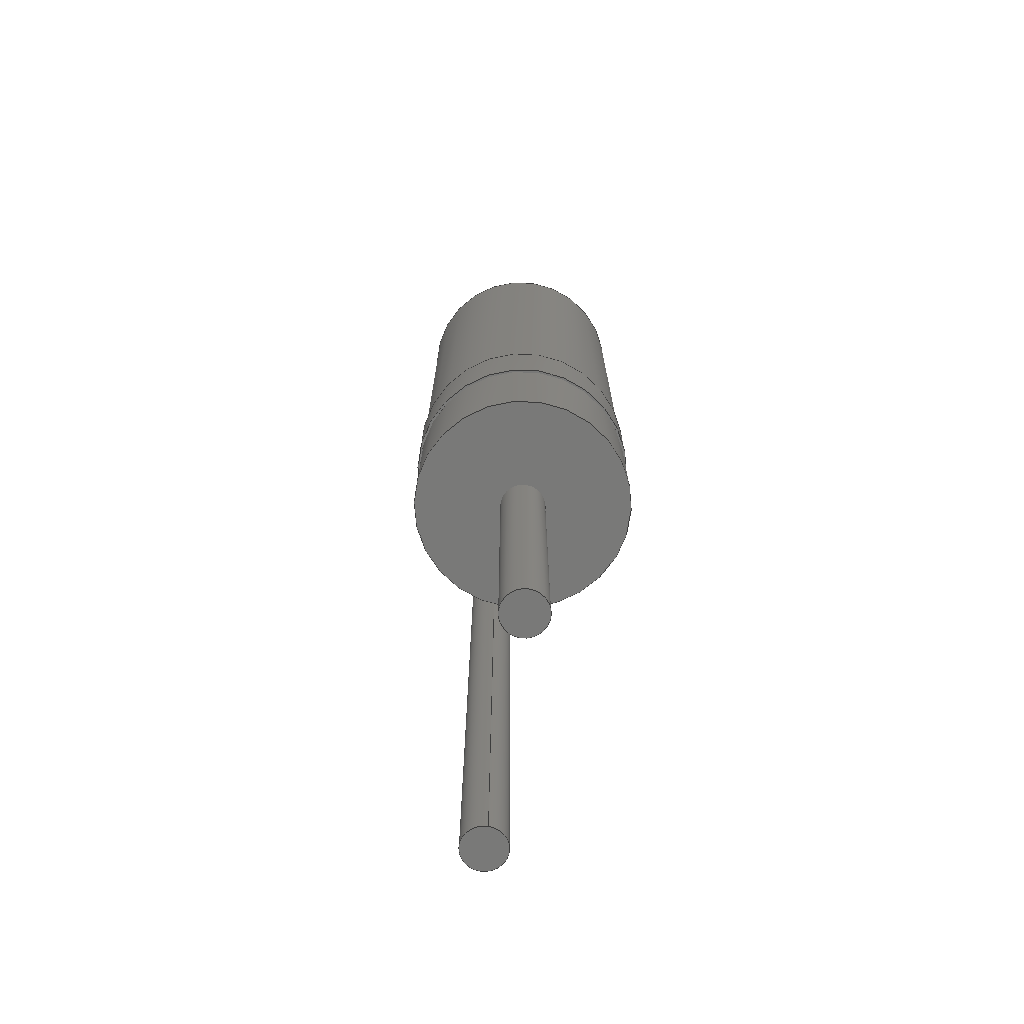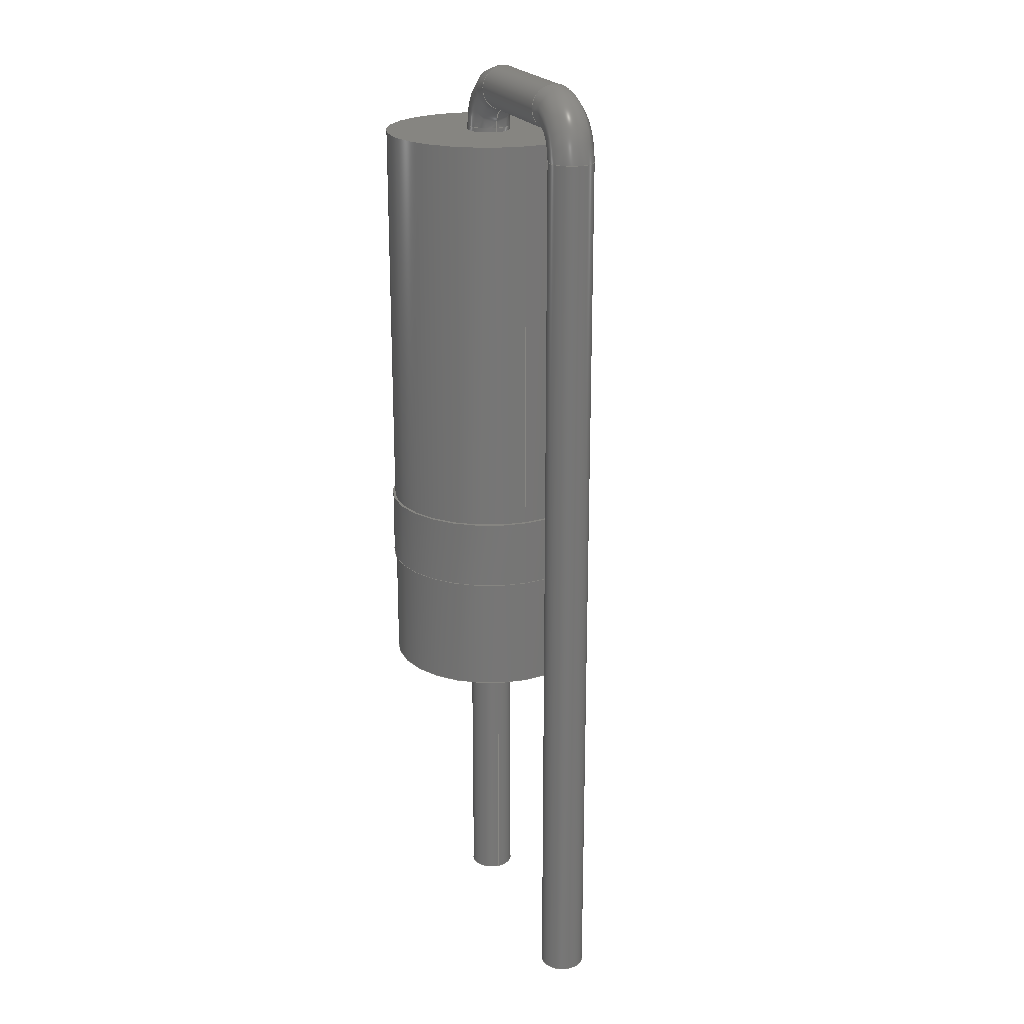
<metadata>
{"format":"step","ext":"step","renderer":"f3d","projection":"perspective","resolution":1024,"background":"white","views":[{"elev":-71.8,"azim":-99.0,"up":"+Z"},{"elev":21.4,"azim":69.0,"up":"+Z"}]}
</metadata>
<code>
ISO-10303-21;
DATA;
#1=APPLICATION_PROTOCOL_DEFINITION('international standard','automotive_design',2000,#2);
#2=APPLICATION_CONTEXT('core data for automotive mechanical design processes');
#3=SHAPE_DEFINITION_REPRESENTATION(#4,#10);
#4=PRODUCT_DEFINITION_SHAPE('','',#5);
#5=PRODUCT_DEFINITION('design','',#6,#9);
#6=PRODUCT_DEFINITION_FORMATION('','',#7);
#7=PRODUCT('Vertical, 2.54 mm','Vertical, 2.54 mm','',(#8));
#8=PRODUCT_CONTEXT('',#2,'mechanical');
#9=PRODUCT_DEFINITION_CONTEXT('part definition',#2,'design');
#10=ADVANCED_BREP_SHAPE_REPRESENTATION('',(#11,#15),#310);
#11=AXIS2_PLACEMENT_3D('',#12,#13,#14);
#12=CARTESIAN_POINT('',(0,0,0));
#13=DIRECTION('',(0,0,1));
#14=DIRECTION('',(1,0,0));
#15=MANIFOLD_SOLID_BREP('',#16);
#16=CLOSED_SHELL('',(#17,#43,#55,#67,#83,#102,#113,#169,#179,#199,#210,#266,#277,#297,#303));
#17=ADVANCED_FACE('',(#18),#40,.T.);
#18=FACE_BOUND('',#19,.T.);
#19=EDGE_LOOP('',(#20,#29,#34,#35));
#20=ORIENTED_EDGE('',*,*,#21,.T.);
#21=EDGE_CURVE('',#22,#24,#26,.T.);
#22=VERTEX_POINT('',#23);
#23=CARTESIAN_POINT('',(-0.0525,-2.982e-16,2.447));
#24=VERTEX_POINT('',#25);
#25=CARTESIAN_POINT('',(-0.0525,-2.982e-16,7.035));
#26=LINE('',#27,#28);
#27=CARTESIAN_POINT('',(-0.0525,-2.982e-16,0.3));
#28=VECTOR('',#13,1);
#29=ORIENTED_EDGE('',*,*,#30,.F.);
#30=EDGE_CURVE('',#24,#24,#31,.T.);
#31=CIRCLE('',#32,1.218);
#32=AXIS2_PLACEMENT_3D('',#33,#13,#14);
#33=CARTESIAN_POINT('',(-1.27,0,7.035));
#34=ORIENTED_EDGE('',*,*,#21,.F.);
#35=ORIENTED_EDGE('',*,*,#36,.T.);
#36=EDGE_CURVE('',#22,#22,#37,.T.);
#37=CIRCLE('',#38,1.218);
#38=AXIS2_PLACEMENT_3D('',#39,#13,#14);
#39=CARTESIAN_POINT('',(-1.27,0,2.447));
#40=CYLINDRICAL_SURFACE('',#41,1.218);
#41=AXIS2_PLACEMENT_3D('',#42,#13,#14);
#42=CARTESIAN_POINT('',(-1.27,0,0.3));
#43=ADVANCED_FACE('',(#44,#51),#54,.T.);
#44=FACE_BOUND('',#45,.T.);
#45=EDGE_LOOP('',(#46));
#46=ORIENTED_EDGE('',*,*,#47,.T.);
#47=EDGE_CURVE('',#48,#48,#50,.T.);
#48=VERTEX_POINT('',#49);
#49=CARTESIAN_POINT('',(-0.0275,-3.043e-16,2.447));
#50=CIRCLE('',#38,1.242);
#51=FACE_BOUND('',#52,.T.);
#52=EDGE_LOOP('',(#53));
#53=ORIENTED_EDGE('',*,*,#36,.F.);
#54=PLANE('',#38);
#55=ADVANCED_FACE('',(#56,#59),#66,.T.);
#56=FACE_BOUND('',#57,.T.);
#57=EDGE_LOOP('',(#58));
#58=ORIENTED_EDGE('',*,*,#30,.T.);
#59=FACE_BOUND('',#60,.T.);
#60=EDGE_LOOP('',(#61));
#61=ORIENTED_EDGE('',*,*,#62,.F.);
#62=EDGE_CURVE('',#63,#63,#65,.T.);
#63=VERTEX_POINT('',#64);
#64=CARTESIAN_POINT('',(-1.018,0,7.035));
#65=CIRCLE('',#32,0.2525);
#66=PLANE('',#32);
#67=ADVANCED_FACE('',(#68),#82,.T.);
#68=FACE_BOUND('',#69,.T.);
#69=EDGE_LOOP('',(#70,#71,#76,#81));
#70=ORIENTED_EDGE('',*,*,#47,.F.);
#71=ORIENTED_EDGE('',*,*,#72,.F.);
#72=EDGE_CURVE('',#73,#48,#75,.T.);
#73=VERTEX_POINT('',#74);
#74=CARTESIAN_POINT('',(-0.0275,-3.043e-16,1.647));
#75=LINE('',#74,#28);
#76=ORIENTED_EDGE('',*,*,#77,.T.);
#77=EDGE_CURVE('',#73,#73,#78,.T.);
#78=CIRCLE('',#79,1.242);
#79=AXIS2_PLACEMENT_3D('',#80,#13,#14);
#80=CARTESIAN_POINT('',(-1.27,0,1.647));
#81=ORIENTED_EDGE('',*,*,#72,.T.);
#82=CYLINDRICAL_SURFACE('',#79,1.242);
#83=ADVANCED_FACE('',(#84),#99,.T.);
#84=FACE_BOUND('',#85,.T.);
#85=EDGE_LOOP('',(#86,#87,#93,#98));
#86=ORIENTED_EDGE('',*,*,#62,.T.);
#87=ORIENTED_EDGE('',*,*,#88,.T.);
#88=EDGE_CURVE('',#63,#89,#91,.T.);
#89=VERTEX_POINT('',#90);
#90=CARTESIAN_POINT('',(-1.018,0,7.088));
#91=LINE('',#92,#28);
#92=CARTESIAN_POINT('',(-1.018,0,-3));
#93=ORIENTED_EDGE('',*,*,#94,.F.);
#94=EDGE_CURVE('',#89,#89,#95,.T.);
#95=CIRCLE('',#96,0.2525);
#96=AXIS2_PLACEMENT_3D('',#97,#13,#14);
#97=CARTESIAN_POINT('',(-1.27,0,7.088));
#98=ORIENTED_EDGE('',*,*,#88,.F.);
#99=CYLINDRICAL_SURFACE('',#100,0.2525);
#100=AXIS2_PLACEMENT_3D('',#101,#13,#14);
#101=CARTESIAN_POINT('',(-1.27,0,-3));
#102=ADVANCED_FACE('',(#103,#105),#112,.F.);
#103=FACE_BOUND('',#104,.F.);
#104=EDGE_LOOP('',(#76));
#105=FACE_BOUND('',#106,.F.);
#106=EDGE_LOOP('',(#107));
#107=ORIENTED_EDGE('',*,*,#108,.F.);
#108=EDGE_CURVE('',#109,#109,#111,.T.);
#109=VERTEX_POINT('',#110);
#110=CARTESIAN_POINT('',(-0.0525,-2.982e-16,1.647));
#111=CIRCLE('',#79,1.218);
#112=PLANE('',#79);
#113=ADVANCED_FACE('',(#114),#138,.T.);
#114=FACE_BOUND('',#115,.T.);
#115=EDGE_LOOP('',(#116,#128,#136,#137));
#116=ORIENTED_EDGE('',*,*,#117,.T.);
#117=EDGE_CURVE('',#89,#118,#120,.T.);
#118=VERTEX_POINT('',#119);
#119=CARTESIAN_POINT('',(-0.77,0,7.335));
#120=( BOUNDED_CURVE() B_SPLINE_CURVE(6,(#121,#122,#123,#124,#125,#126,#127),.UNSPECIFIED.,.F.,.F.) B_SPLINE_CURVE_WITH_KNOTS((7,7),(3.142,4.712),.PIECEWISE_BEZIER_KNOTS.) CURVE()GEOMETRIC_REPRESENTATION_ITEM() RATIONAL_B_SPLINE_CURVE((1.669,1.669,1.669,1.669,1.669,1.669,1.669)) REPRESENTATION_ITEM('') );
#121=CARTESIAN_POINT('',(-1.018,-3.092e-17,7.088));
#122=CARTESIAN_POINT('',(-1.018,-3.092e-17,7.152));
#123=CARTESIAN_POINT('',(-0.9971,-3.092e-17,7.217));
#124=CARTESIAN_POINT('',(-0.9564,-3.092e-17,7.274));
#125=CARTESIAN_POINT('',(-0.8996,-3.092e-17,7.315));
#126=CARTESIAN_POINT('',(-0.8348,-3.092e-17,7.335));
#127=CARTESIAN_POINT('',(-0.77,-3.092e-17,7.335));
#128=ORIENTED_EDGE('',*,*,#129,.F.);
#129=EDGE_CURVE('',#118,#118,#130,.T.);
#130=( BOUNDED_CURVE() B_SPLINE_CURVE(6,(#127,#131,#132,#133,#134,#135,#127),.UNSPECIFIED.,.T.,.F.) B_SPLINE_CURVE_WITH_KNOTS((1,6,6,1),(-6.283,0,6.283,12.57),.UNSPECIFIED.)CURVE() GEOMETRIC_REPRESENTATION_ITEM() RATIONAL_B_SPLINE_CURVE((1.669,1.037,1.038,0.8535,1.038,1.037,1.669)) REPRESENTATION_ITEM('') );
#131=CARTESIAN_POINT('',(-0.77,0.4195,7.335));
#132=CARTESIAN_POINT('',(-0.77,0.4798,7.854));
#133=CARTESIAN_POINT('',(-0.77,8.733e-16,8.282));
#134=CARTESIAN_POINT('',(-0.77,-0.4798,7.854));
#135=CARTESIAN_POINT('',(-0.77,-0.4195,7.335));
#136=ORIENTED_EDGE('',*,*,#117,.F.);
#137=ORIENTED_EDGE('',*,*,#94,.T.);
#138=( BOUNDED_SURFACE() B_SPLINE_SURFACE(6,6,((#121,#122,#123,#124,#125,#126,#127),(#139,#140,#141,#142,#143,#144,#131),(#145,#146,#147,#148,#149,#150,#132),(#151,#152,#153,#154,#155,#156,#133),(#157,#158,#159,#160,#161,#162,#134),(#163,#164,#165,#166,#167,#168,#135),(#121,#122,#123,#124,#125,#126,#127)),.UNSPECIFIED.,.T.,.F.,.F.) B_SPLINE_SURFACE_WITH_KNOTS((1,6,6,1),(7,7),(-6.283,0,6.283,12.57),(3.142,4.712),.UNSPECIFIED.) GEOMETRIC_REPRESENTATION_ITEM()RATIONAL_B_SPLINE_SURFACE(((1.669,1.669,1.669,1.669,1.669,1.669,1.669),(1.037,1.037,1.037,1.037,1.037,1.037,1.037),(1.038,1.038,1.038,1.038,1.038,1.038,1.038),(0.8535,0.8535,0.8535,0.8535,0.8535,0.8535,0.8535),(1.038,1.038,1.038,1.038,1.038,1.038,1.038),(1.037,1.037,1.037,1.037,1.037,1.037,1.037),(1.669,1.669,1.669,1.669,1.669,1.669,1.669))) REPRESENTATION_ITEM('') SURFACE() );
#139=CARTESIAN_POINT('',(-1.018,0.4195,7.088));
#140=CARTESIAN_POINT('',(-1.018,0.4195,7.152));
#141=CARTESIAN_POINT('',(-0.9971,0.4195,7.217));
#142=CARTESIAN_POINT('',(-0.9564,0.4195,7.274));
#143=CARTESIAN_POINT('',(-0.8996,0.4195,7.315));
#144=CARTESIAN_POINT('',(-0.8348,0.4195,7.335));
#145=CARTESIAN_POINT('',(-1.536,0.4798,7.088));
#146=CARTESIAN_POINT('',(-1.536,0.4798,7.288));
#147=CARTESIAN_POINT('',(-1.473,0.4798,7.489));
#148=CARTESIAN_POINT('',(-1.347,0.4798,7.665));
#149=CARTESIAN_POINT('',(-1.171,0.4798,7.791));
#150=CARTESIAN_POINT('',(-0.9706,0.4798,7.854));
#151=CARTESIAN_POINT('',(-1.964,8.733e-16,7.088));
#152=CARTESIAN_POINT('',(-1.964,8.733e-16,7.4));
#153=CARTESIAN_POINT('',(-1.866,8.733e-16,7.713));
#154=CARTESIAN_POINT('',(-1.669,8.733e-16,7.987));
#155=CARTESIAN_POINT('',(-1.395,8.733e-16,8.183));
#156=CARTESIAN_POINT('',(-1.083,8.733e-16,8.282));
#157=CARTESIAN_POINT('',(-1.536,-0.4798,7.088));
#158=CARTESIAN_POINT('',(-1.536,-0.4798,7.288));
#159=CARTESIAN_POINT('',(-1.473,-0.4798,7.489));
#160=CARTESIAN_POINT('',(-1.347,-0.4798,7.665));
#161=CARTESIAN_POINT('',(-1.171,-0.4798,7.791));
#162=CARTESIAN_POINT('',(-0.9706,-0.4798,7.854));
#163=CARTESIAN_POINT('',(-1.018,-0.4195,7.088));
#164=CARTESIAN_POINT('',(-1.018,-0.4195,7.152));
#165=CARTESIAN_POINT('',(-0.9971,-0.4195,7.217));
#166=CARTESIAN_POINT('',(-0.9564,-0.4195,7.274));
#167=CARTESIAN_POINT('',(-0.8996,-0.4195,7.315));
#168=CARTESIAN_POINT('',(-0.8348,-0.4195,7.335));
#169=ADVANCED_FACE('',(#170),#40,.T.);
#170=FACE_BOUND('',#171,.T.);
#171=EDGE_LOOP('',(#107,#172,#175,#178));
#172=ORIENTED_EDGE('',*,*,#173,.F.);
#173=EDGE_CURVE('',#174,#109,#26,.T.);
#174=VERTEX_POINT('',#27);
#175=ORIENTED_EDGE('',*,*,#176,.T.);
#176=EDGE_CURVE('',#174,#174,#177,.T.);
#177=CIRCLE('',#41,1.218);
#178=ORIENTED_EDGE('',*,*,#173,.T.);
#179=ADVANCED_FACE('',(#180),#196,.T.);
#180=FACE_BOUND('',#181,.T.);
#181=EDGE_LOOP('',(#182,#188,#194,#195));
#182=ORIENTED_EDGE('',*,*,#183,.T.);
#183=EDGE_CURVE('',#118,#184,#186,.T.);
#184=VERTEX_POINT('',#185);
#185=CARTESIAN_POINT('',(0.77,0,7.335));
#186=LINE('',#119,#187);
#187=VECTOR('',#14,1);
#188=ORIENTED_EDGE('',*,*,#189,.F.);
#189=EDGE_CURVE('',#184,#184,#190,.T.);
#190=CIRCLE('',#191,0.2525);
#191=AXIS2_PLACEMENT_3D('',#192,#14,#193);
#192=CARTESIAN_POINT('',(0.77,0,7.588));
#193=DIRECTION('',(0,0,-1));
#194=ORIENTED_EDGE('',*,*,#183,.F.);
#195=ORIENTED_EDGE('',*,*,#129,.T.);
#196=CYLINDRICAL_SURFACE('',#197,0.2525);
#197=AXIS2_PLACEMENT_3D('',#198,#14,#193);
#198=CARTESIAN_POINT('',(-0.77,0,7.588));
#199=ADVANCED_FACE('',(#200,#202),#209,.F.);
#200=FACE_BOUND('',#201,.F.);
#201=EDGE_LOOP('',(#175));
#202=FACE_BOUND('',#203,.F.);
#203=EDGE_LOOP('',(#204));
#204=ORIENTED_EDGE('',*,*,#205,.F.);
#205=EDGE_CURVE('',#206,#206,#208,.T.);
#206=VERTEX_POINT('',#207);
#207=CARTESIAN_POINT('',(-1.018,0,0.3));
#208=CIRCLE('',#41,0.2525);
#209=PLANE('',#41);
#210=ADVANCED_FACE('',(#211),#235,.T.);
#211=FACE_BOUND('',#212,.T.);
#212=EDGE_LOOP('',(#213,#225,#233,#234));
#213=ORIENTED_EDGE('',*,*,#214,.T.);
#214=EDGE_CURVE('',#184,#215,#217,.T.);
#215=VERTEX_POINT('',#216);
#216=CARTESIAN_POINT('',(1.018,0,7.088));
#217=( BOUNDED_CURVE() B_SPLINE_CURVE(6,(#218,#219,#220,#221,#222,#223,#224),.UNSPECIFIED.,.F.,.F.) B_SPLINE_CURVE_WITH_KNOTS((7,7),(4.712,6.283),.PIECEWISE_BEZIER_KNOTS.) CURVE()GEOMETRIC_REPRESENTATION_ITEM() RATIONAL_B_SPLINE_CURVE((1.669,1.669,1.669,1.669,1.669,1.669,1.669)) REPRESENTATION_ITEM('') );
#218=CARTESIAN_POINT('',(0.77,-3.092e-17,7.335));
#219=CARTESIAN_POINT('',(0.8348,-3.092e-17,7.335));
#220=CARTESIAN_POINT('',(0.8996,-3.092e-17,7.315));
#221=CARTESIAN_POINT('',(0.9564,-3.092e-17,7.274));
#222=CARTESIAN_POINT('',(0.9971,-3.092e-17,7.217));
#223=CARTESIAN_POINT('',(1.018,-3.092e-17,7.152));
#224=CARTESIAN_POINT('',(1.018,-3.092e-17,7.088));
#225=ORIENTED_EDGE('',*,*,#226,.F.);
#226=EDGE_CURVE('',#215,#215,#227,.T.);
#227=( BOUNDED_CURVE() B_SPLINE_CURVE(6,(#224,#228,#229,#230,#231,#232,#224),.UNSPECIFIED.,.T.,.F.) B_SPLINE_CURVE_WITH_KNOTS((1,6,6,1),(-6.283,0,6.283,12.57),.UNSPECIFIED.)CURVE() GEOMETRIC_REPRESENTATION_ITEM() RATIONAL_B_SPLINE_CURVE((1.669,1.037,1.038,0.8535,1.038,1.037,1.669)) REPRESENTATION_ITEM('') );
#228=CARTESIAN_POINT('',(1.018,0.4195,7.088));
#229=CARTESIAN_POINT('',(1.536,0.4798,7.088));
#230=CARTESIAN_POINT('',(1.964,8.733e-16,7.088));
#231=CARTESIAN_POINT('',(1.536,-0.4798,7.088));
#232=CARTESIAN_POINT('',(1.018,-0.4195,7.088));
#233=ORIENTED_EDGE('',*,*,#214,.F.);
#234=ORIENTED_EDGE('',*,*,#189,.T.);
#235=( BOUNDED_SURFACE() B_SPLINE_SURFACE(6,6,((#218,#219,#220,#221,#222,#223,#224),(#236,#237,#238,#239,#240,#241,#228),(#242,#243,#244,#245,#246,#247,#229),(#248,#249,#250,#251,#252,#253,#230),(#254,#255,#256,#257,#258,#259,#231),(#260,#261,#262,#263,#264,#265,#232),(#218,#219,#220,#221,#222,#223,#224)),.UNSPECIFIED.,.T.,.F.,.F.) B_SPLINE_SURFACE_WITH_KNOTS((1,6,6,1),(7,7),(-6.283,0,6.283,12.57),(4.712,6.283),.UNSPECIFIED.) GEOMETRIC_REPRESENTATION_ITEM()RATIONAL_B_SPLINE_SURFACE(((1.669,1.669,1.669,1.669,1.669,1.669,1.669),(1.037,1.037,1.037,1.037,1.037,1.037,1.037),(1.038,1.038,1.038,1.038,1.038,1.038,1.038),(0.8535,0.8535,0.8535,0.8535,0.8535,0.8535,0.8535),(1.038,1.038,1.038,1.038,1.038,1.038,1.038),(1.037,1.037,1.037,1.037,1.037,1.037,1.037),(1.669,1.669,1.669,1.669,1.669,1.669,1.669))) REPRESENTATION_ITEM('') SURFACE() );
#236=CARTESIAN_POINT('',(0.77,0.4195,7.335));
#237=CARTESIAN_POINT('',(0.8348,0.4195,7.335));
#238=CARTESIAN_POINT('',(0.8996,0.4195,7.315));
#239=CARTESIAN_POINT('',(0.9564,0.4195,7.274));
#240=CARTESIAN_POINT('',(0.9971,0.4195,7.217));
#241=CARTESIAN_POINT('',(1.018,0.4195,7.152));
#242=CARTESIAN_POINT('',(0.77,0.4798,7.854));
#243=CARTESIAN_POINT('',(0.9706,0.4798,7.854));
#244=CARTESIAN_POINT('',(1.171,0.4798,7.791));
#245=CARTESIAN_POINT('',(1.347,0.4798,7.665));
#246=CARTESIAN_POINT('',(1.473,0.4798,7.489));
#247=CARTESIAN_POINT('',(1.536,0.4798,7.288));
#248=CARTESIAN_POINT('',(0.77,8.733e-16,8.282));
#249=CARTESIAN_POINT('',(1.083,8.733e-16,8.282));
#250=CARTESIAN_POINT('',(1.395,8.733e-16,8.183));
#251=CARTESIAN_POINT('',(1.669,8.733e-16,7.987));
#252=CARTESIAN_POINT('',(1.866,8.733e-16,7.713));
#253=CARTESIAN_POINT('',(1.964,8.733e-16,7.4));
#254=CARTESIAN_POINT('',(0.77,-0.4798,7.854));
#255=CARTESIAN_POINT('',(0.9706,-0.4798,7.854));
#256=CARTESIAN_POINT('',(1.171,-0.4798,7.791));
#257=CARTESIAN_POINT('',(1.347,-0.4798,7.665));
#258=CARTESIAN_POINT('',(1.473,-0.4798,7.489));
#259=CARTESIAN_POINT('',(1.536,-0.4798,7.288));
#260=CARTESIAN_POINT('',(0.77,-0.4195,7.335));
#261=CARTESIAN_POINT('',(0.8348,-0.4195,7.335));
#262=CARTESIAN_POINT('',(0.8996,-0.4195,7.315));
#263=CARTESIAN_POINT('',(0.9564,-0.4195,7.274));
#264=CARTESIAN_POINT('',(0.9971,-0.4195,7.217));
#265=CARTESIAN_POINT('',(1.018,-0.4195,7.152));
#266=ADVANCED_FACE('',(#267),#99,.T.);
#267=FACE_BOUND('',#268,.T.);
#268=EDGE_LOOP('',(#269,#274,#204,#276));
#269=ORIENTED_EDGE('',*,*,#270,.T.);
#270=EDGE_CURVE('',#271,#271,#273,.T.);
#271=VERTEX_POINT('',#272);
#272=CARTESIAN_POINT('',(-1.018,-6.184e-17,-3));
#273=CIRCLE('',#100,0.2525);
#274=ORIENTED_EDGE('',*,*,#275,.T.);
#275=EDGE_CURVE('',#271,#206,#91,.T.);
#276=ORIENTED_EDGE('',*,*,#275,.F.);
#277=ADVANCED_FACE('',(#278),#294,.T.);
#278=FACE_BOUND('',#279,.T.);
#279=EDGE_LOOP('',(#280,#286,#292,#293));
#280=ORIENTED_EDGE('',*,*,#281,.T.);
#281=EDGE_CURVE('',#215,#282,#284,.T.);
#282=VERTEX_POINT('',#283);
#283=CARTESIAN_POINT('',(1.018,-6.184e-17,-3));
#284=LINE('',#216,#285);
#285=VECTOR('',#193,1);
#286=ORIENTED_EDGE('',*,*,#287,.F.);
#287=EDGE_CURVE('',#282,#282,#288,.T.);
#288=CIRCLE('',#289,0.2525);
#289=AXIS2_PLACEMENT_3D('',#290,#193,#291);
#290=CARTESIAN_POINT('',(1.27,0,-3));
#291=DIRECTION('',(-1,0,0));
#292=ORIENTED_EDGE('',*,*,#281,.F.);
#293=ORIENTED_EDGE('',*,*,#226,.T.);
#294=CYLINDRICAL_SURFACE('',#295,0.2525);
#295=AXIS2_PLACEMENT_3D('',#296,#193,#291);
#296=CARTESIAN_POINT('',(1.27,0,7.088));
#297=ADVANCED_FACE('',(#298),#300,.F.);
#298=FACE_BOUND('',#299,.F.);
#299=EDGE_LOOP('',(#269));
#300=PLANE('',#301);
#301=AXIS2_PLACEMENT_3D('',#302,#13,#14);
#302=CARTESIAN_POINT('',(-1.27,1.085e-17,-3));
#303=ADVANCED_FACE('',(#304),#307,.T.);
#304=FACE_BOUND('',#305,.T.);
#305=EDGE_LOOP('',(#306));
#306=ORIENTED_EDGE('',*,*,#287,.T.);
#307=PLANE('',#308);
#308=AXIS2_PLACEMENT_3D('',#309,#193,#291);
#309=CARTESIAN_POINT('',(1.27,-1.031e-17,-3));
#310=( GEOMETRIC_REPRESENTATION_CONTEXT(3)GLOBAL_UNCERTAINTY_ASSIGNED_CONTEXT((#314)) GLOBAL_UNIT_ASSIGNED_CONTEXT((#311,#312,#313)) REPRESENTATION_CONTEXT('Context #1','3D Context with UNIT and UNCERTAINTY') );
#311=( LENGTH_UNIT() NAMED_UNIT(*) SI_UNIT(.MILLI.,.METRE.) );
#312=( NAMED_UNIT(*) PLANE_ANGLE_UNIT() SI_UNIT($,.RADIAN.) );
#313=( NAMED_UNIT(*) SI_UNIT($,.STERADIAN.) SOLID_ANGLE_UNIT() );
#314=UNCERTAINTY_MEASURE_WITH_UNIT(LENGTH_MEASURE(1e-05),#311,'distance_accuracy_value','confusion accuracy');
#315=PRODUCT_RELATED_PRODUCT_CATEGORY('part',$,(#7));
#316=MECHANICAL_DESIGN_GEOMETRIC_PRESENTATION_REPRESENTATION('',(#317,#327,#336,#337,#338,#347,#348,#349,#350,#351,#352,#353,#354,#355,#356,#357,#358,#359,#360),#310);
#317=STYLED_ITEM('color',(#318),#17);
#318=PRESENTATION_STYLE_ASSIGNMENT((#319,#325));
#319=SURFACE_STYLE_USAGE(.BOTH.,#320);
#320=SURFACE_SIDE_STYLE('',(#321));
#321=SURFACE_STYLE_FILL_AREA(#322);
#322=FILL_AREA_STYLE('',(#323));
#323=FILL_AREA_STYLE_COLOUR('',#324);
#324=COLOUR_RGB('',0.1608,0.1608,0.1608);
#325=CURVE_STYLE('',#326,POSITIVE_LENGTH_MEASURE(0.1),#324);
#326=DRAUGHTING_PRE_DEFINED_CURVE_FONT('continuous');
#327=OVER_RIDING_STYLED_ITEM('overriding color',(#328),#36,#317);
#328=PRESENTATION_STYLE_ASSIGNMENT((#329,#335));
#329=SURFACE_STYLE_USAGE(.BOTH.,#330);
#330=SURFACE_SIDE_STYLE('',(#331));
#331=SURFACE_STYLE_FILL_AREA(#332);
#332=FILL_AREA_STYLE('',(#333));
#333=FILL_AREA_STYLE_COLOUR('',#334);
#334=COLOUR_RGB('',0.8,0.8,0.8);
#335=CURVE_STYLE('',#326,POSITIVE_LENGTH_MEASURE(0.1),#334);
#336=STYLED_ITEM('color',(#328),#43);
#337=STYLED_ITEM('color',(#318),#55);
#338=OVER_RIDING_STYLED_ITEM('overriding color',(#339),#62,#337);
#339=PRESENTATION_STYLE_ASSIGNMENT((#340,#346));
#340=SURFACE_STYLE_USAGE(.BOTH.,#341);
#341=SURFACE_SIDE_STYLE('',(#342));
#342=SURFACE_STYLE_FILL_AREA(#343);
#343=FILL_AREA_STYLE('',(#344));
#344=FILL_AREA_STYLE_COLOUR('',#345);
#345=COLOUR_RGB('',0.8627,0.8627,0.8627);
#346=CURVE_STYLE('',#326,POSITIVE_LENGTH_MEASURE(0.1),#345);
#347=STYLED_ITEM('color',(#328),#67);
#348=STYLED_ITEM('color',(#339),#83);
#349=STYLED_ITEM('color',(#328),#102);
#350=OVER_RIDING_STYLED_ITEM('overriding color',(#328),#108,#349);
#351=STYLED_ITEM('color',(#339),#113);
#352=STYLED_ITEM('color',(#318),#169);
#353=STYLED_ITEM('color',(#339),#179);
#354=STYLED_ITEM('color',(#318),#199);
#355=OVER_RIDING_STYLED_ITEM('overriding color',(#339),#205,#354);
#356=STYLED_ITEM('color',(#339),#210);
#357=STYLED_ITEM('color',(#339),#266);
#358=STYLED_ITEM('color',(#339),#277);
#359=STYLED_ITEM('color',(#339),#297);
#360=STYLED_ITEM('color',(#339),#303);
ENDSEC;
END-ISO-10303-21;

</code>
